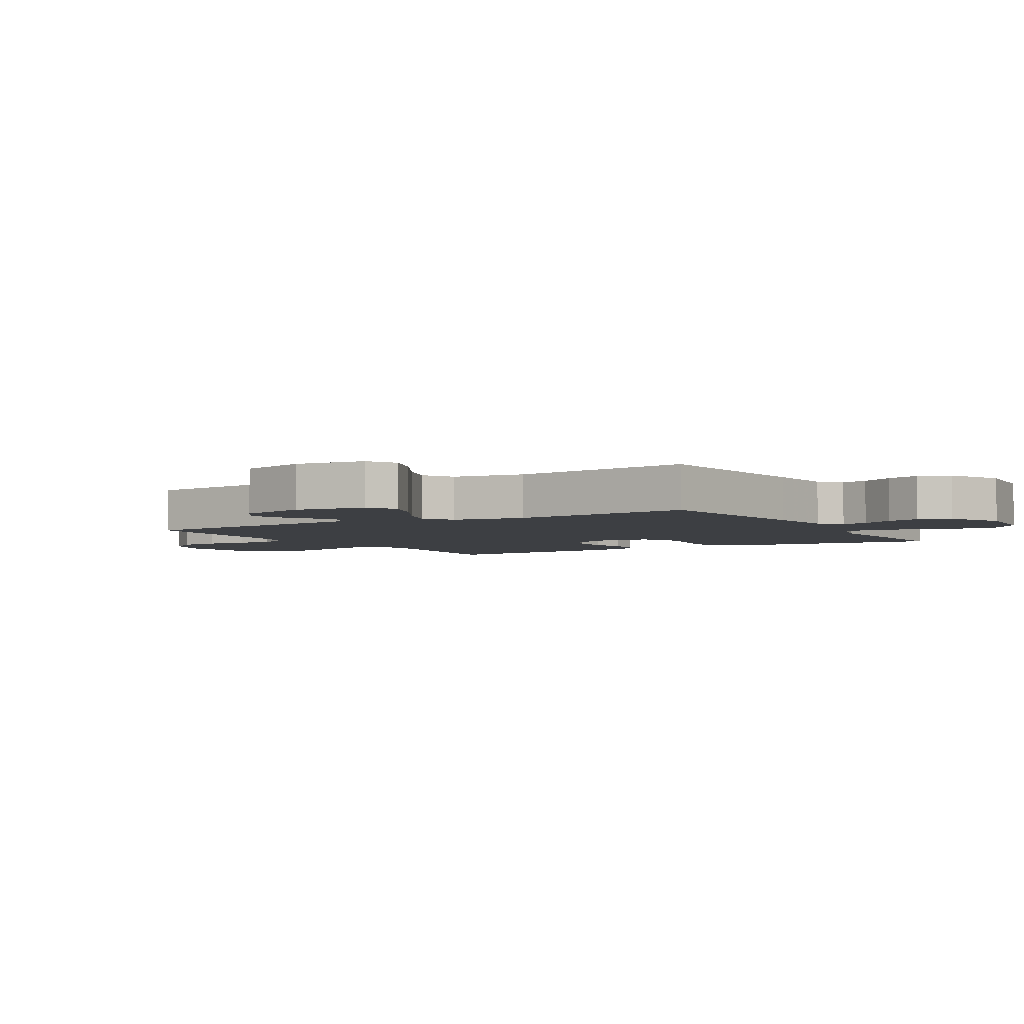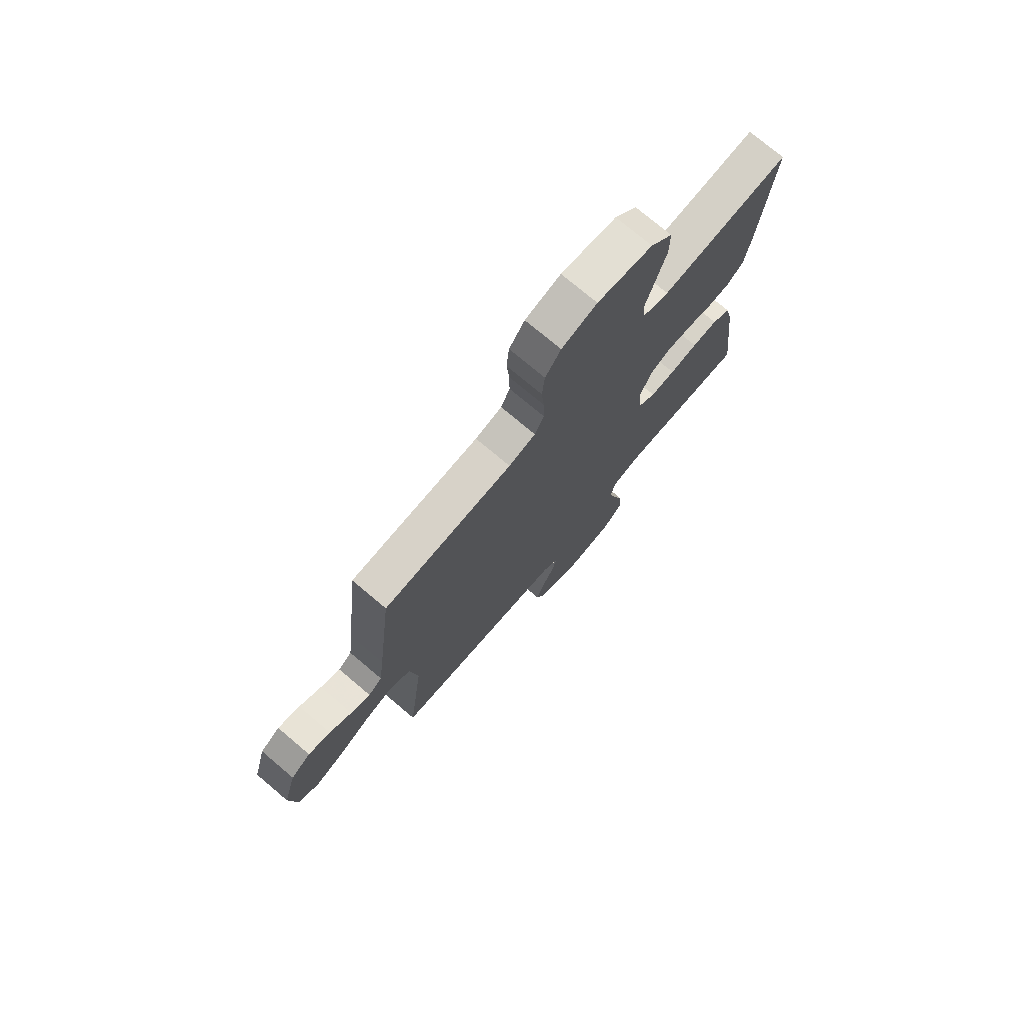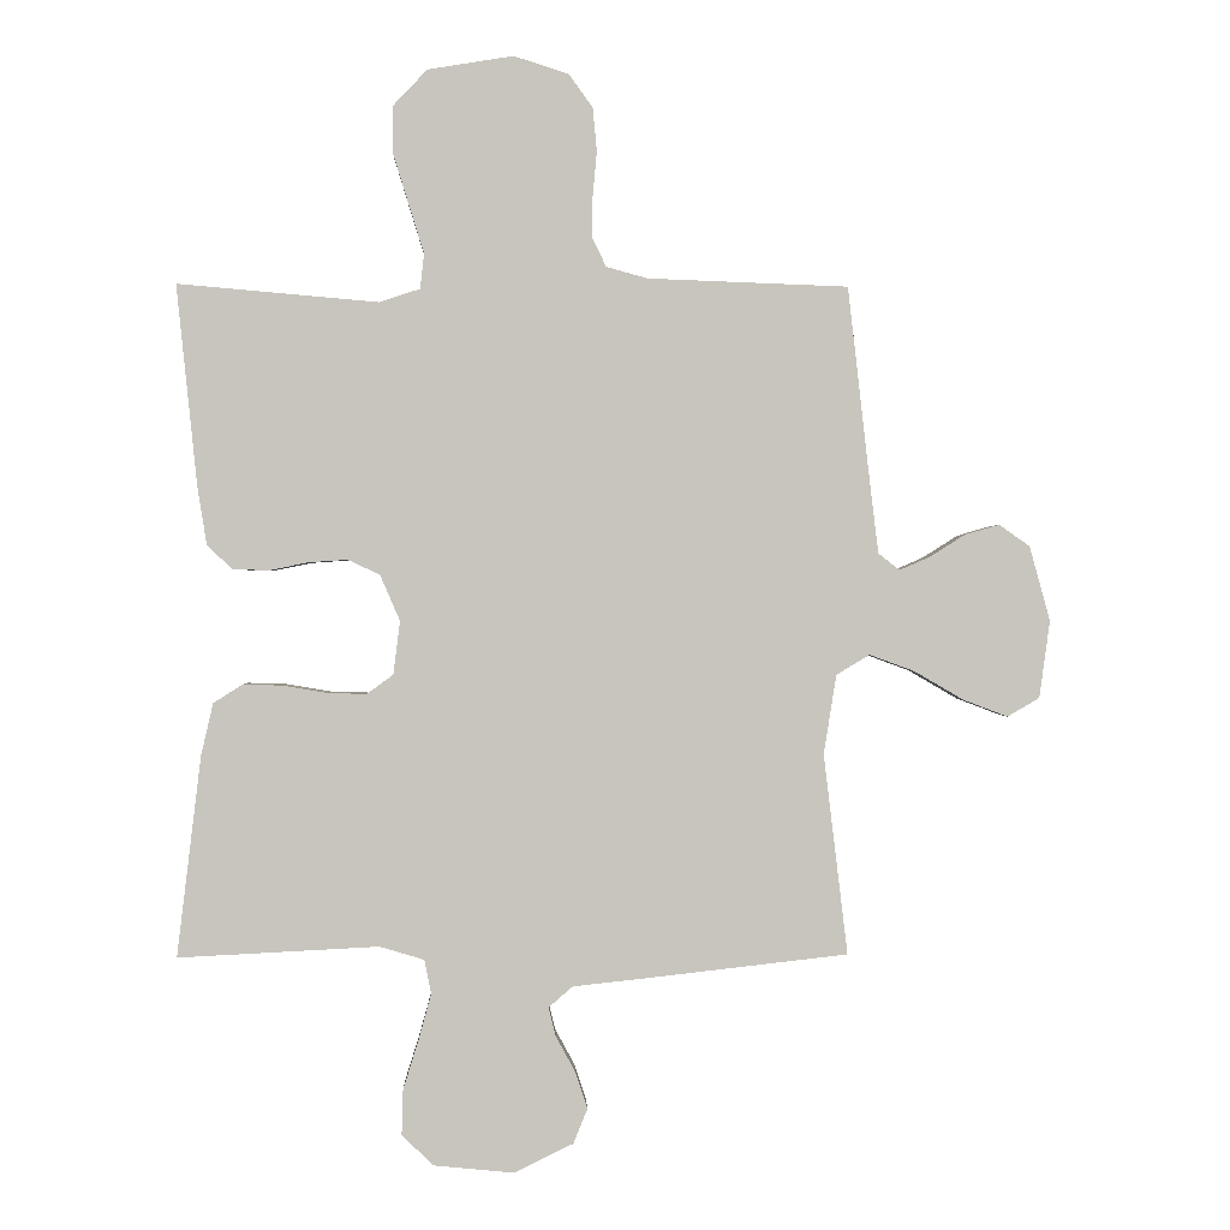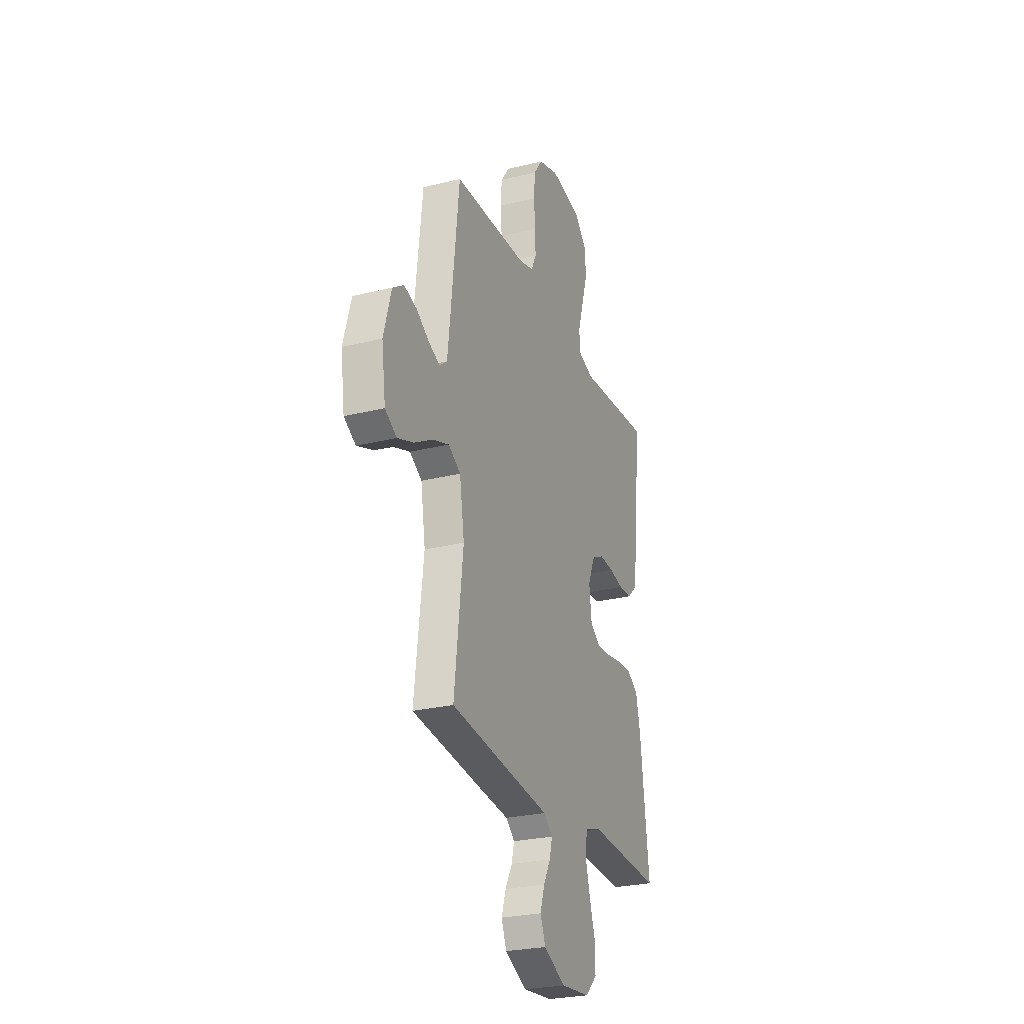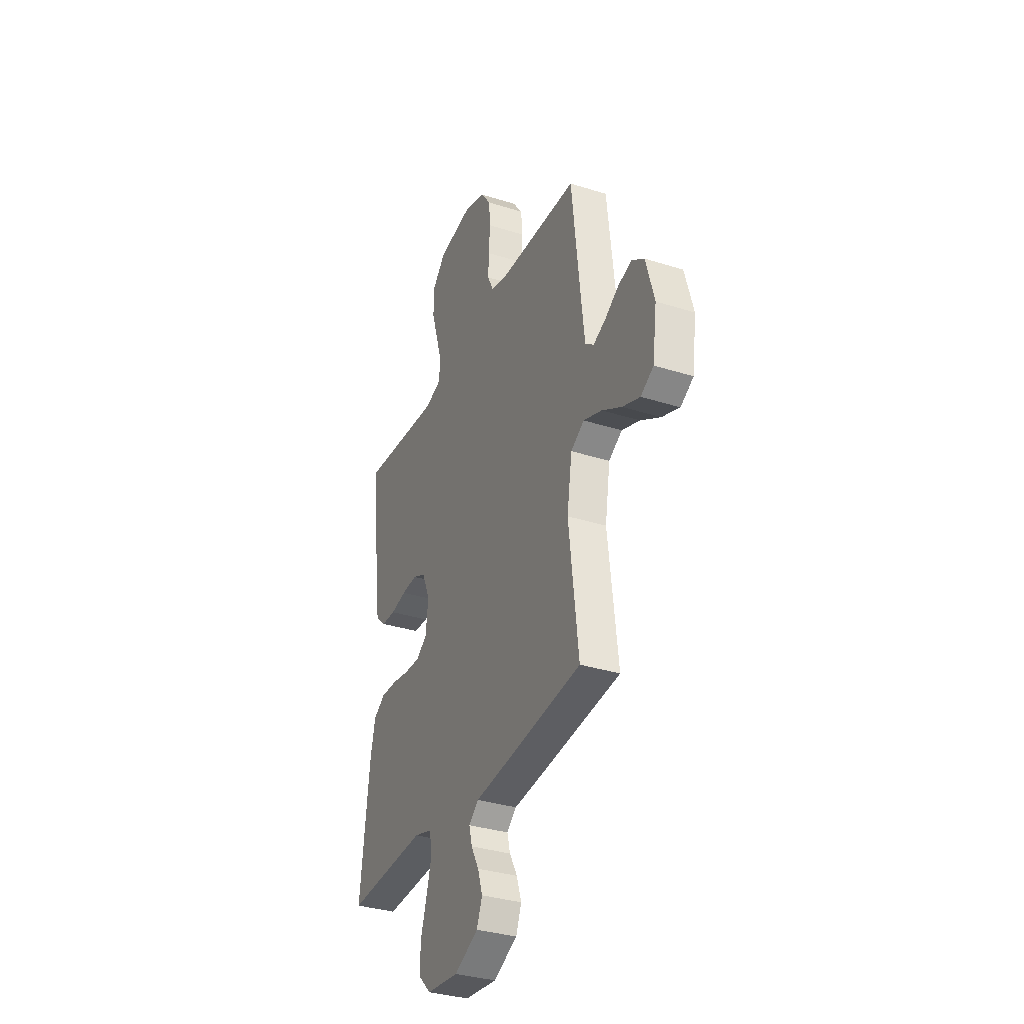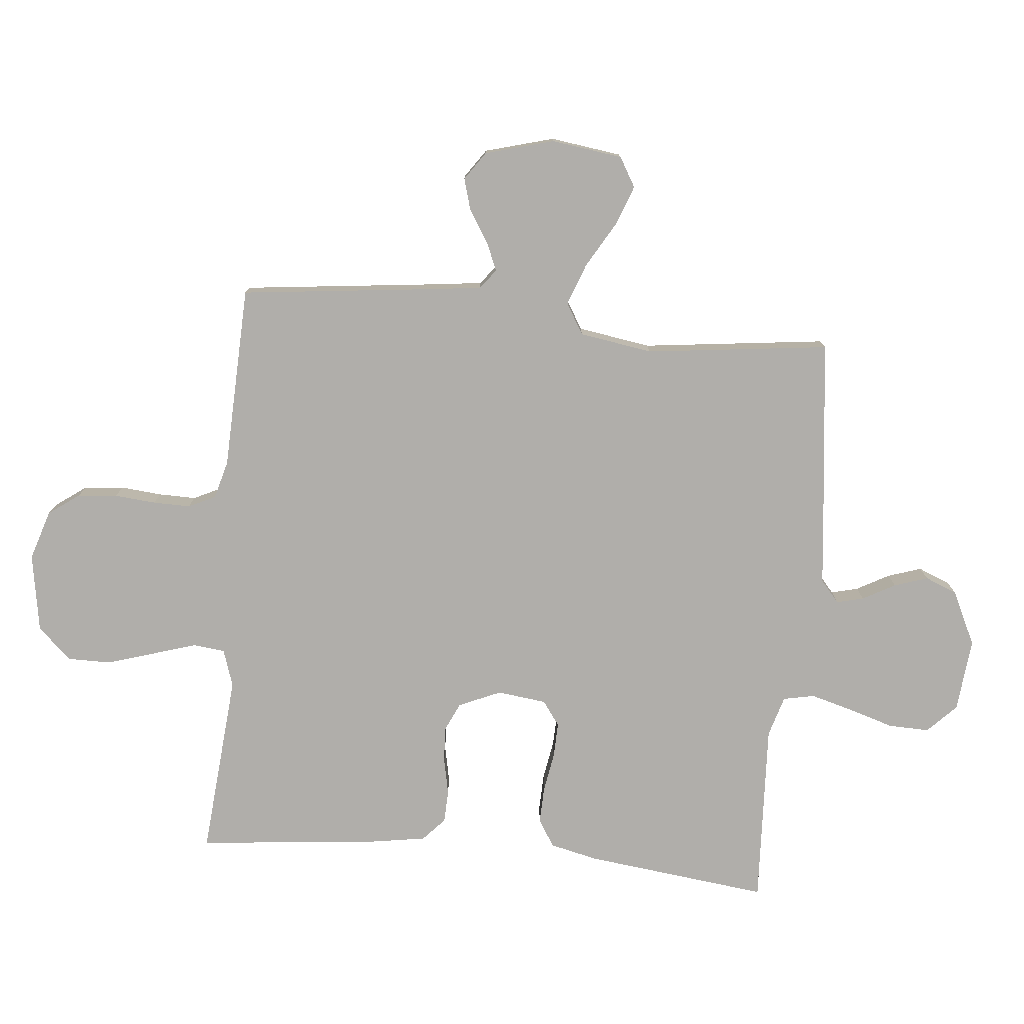
<metadata>
{"format":"obj","ext":"obj","renderer":"f3d","projection":"perspective","resolution":1024,"background":"white","views":[{"elev":-3.9,"azim":121.0,"up":"+Y"},{"elev":75.0,"azim":130.2,"up":"+Z"},{"elev":0.4,"azim":-2.2,"up":"+Z"},{"elev":-26.6,"azim":111.1,"up":"+Z"},{"elev":-33.7,"azim":66.6,"up":"+Z"},{"elev":-77.7,"azim":84.6,"up":"+Y"}]}
</metadata>
<code>
v -0.5 0.07 -0.5
v -0.464 0.07 -0.2
v -0.446 0.07 -0.122
v -0.402 0.07 -0.094
v -0.342 0.07 -0.096
v -0.277 0.07 -0.107
v -0.219 0.07 -0.109
v -0.179 0.07 -0.08
v -0.169 0.07 0
v -0.199 0.07 0.069
v -0.247 0.07 0.091
v -0.305 0.07 0.087
v -0.364 0.07 0.075
v -0.417 0.07 0.077
v -0.455 0.07 0.112
v -0.469 0.07 0.2
v -0.5 0.07 0.5
v -0.2 0.07 0.474
v -0.139 0.07 0.494
v -0.133 0.07 0.546
v -0.155 0.07 0.617
v -0.179 0.07 0.695
v -0.179 0.07 0.766
v -0.128 0.07 0.82
v 0 0.07 0.841
v 0.082 0.07 0.815
v 0.118 0.07 0.765
v 0.124 0.07 0.7
v 0.118 0.07 0.633
v 0.117 0.07 0.572
v 0.138 0.07 0.528
v 0.2 0.07 0.511
v 0.5 0.07 0.5
v 0.534 0.07 0.2
v 0.546 0.07 0.101
v 0.578 0.07 0.076
v 0.624 0.07 0.096
v 0.676 0.07 0.129
v 0.728 0.07 0.144
v 0.774 0.07 0.112
v 0.805 0.07 0
v 0.789 0.07 -0.116
v 0.741 0.07 -0.144
v 0.675 0.07 -0.119
v 0.601 0.07 -0.076
v 0.533 0.07 -0.051
v 0.483 0.07 -0.081
v 0.464 0.07 -0.2
v 0.5 0.07 -0.5
v 0.2 0.07 -0.534
v 0.088 0.07 -0.546
v 0.052 0.07 -0.577
v 0.063 0.07 -0.621
v 0.092 0.07 -0.674
v 0.11 0.07 -0.729
v 0.089 0.07 -0.781
v 0 0.07 -0.824
v -0.12 0.07 -0.812
v -0.167 0.07 -0.766
v -0.165 0.07 -0.699
v -0.142 0.07 -0.625
v -0.123 0.07 -0.556
v -0.133 0.07 -0.505
v -0.2 0.07 -0.485
v -0.5 0 -0.5
v -0.464 0 -0.2
v -0.446 0 -0.122
v -0.402 0 -0.094
v -0.342 0 -0.096
v -0.277 0 -0.107
v -0.219 0 -0.109
v -0.179 0 -0.08
v -0.169 0 0
v -0.199 0 0.069
v -0.247 0 0.091
v -0.305 0 0.087
v -0.364 0 0.075
v -0.417 0 0.077
v -0.455 0 0.112
v -0.469 0 0.2
v -0.5 0 0.5
v -0.2 0 0.474
v -0.139 0 0.494
v -0.133 0 0.546
v -0.155 0 0.617
v -0.179 0 0.695
v -0.179 0 0.766
v -0.128 0 0.82
v 0 0 0.841
v 0.082 0 0.815
v 0.118 0 0.765
v 0.124 0 0.7
v 0.118 0 0.633
v 0.117 0 0.572
v 0.138 0 0.528
v 0.2 0 0.511
v 0.5 0 0.5
v 0.534 0 0.2
v 0.546 0 0.101
v 0.578 0 0.076
v 0.624 0 0.096
v 0.676 0 0.129
v 0.728 0 0.144
v 0.774 0 0.112
v 0.805 0 0
v 0.789 0 -0.116
v 0.741 0 -0.144
v 0.675 0 -0.119
v 0.601 0 -0.076
v 0.533 0 -0.051
v 0.483 0 -0.081
v 0.464 0 -0.2
v 0.5 0 -0.5
v 0.2 0 -0.534
v 0.088 0 -0.546
v 0.052 0 -0.577
v 0.063 0 -0.621
v 0.092 0 -0.674
v 0.11 0 -0.729
v 0.089 0 -0.781
v 0 0 -0.824
v -0.12 0 -0.812
v -0.167 0 -0.766
v -0.165 0 -0.699
v -0.142 0 -0.625
v -0.123 0 -0.556
v -0.133 0 -0.505
v -0.2 0 -0.485
f 59 60 61
f 58 59 61
f 57 58 61
f 56 57 61
f 55 56 61
f 54 55 61
f 53 54 61
f 52 53 61 62
f 51 52 62 63
f 51 63 64
f 50 51 64
f 49 50 64
f 48 49 64
f 43 44 45
f 42 43 45
f 41 42 45
f 40 41 45
f 39 40 45
f 38 39 45
f 37 38 45
f 36 37 45 46
f 35 36 46 47
f 32 33 34
f 34 35 47
f 32 34 47
f 31 32 47
f 27 28 29
f 26 27 29
f 25 26 29
f 24 25 29
f 23 24 29
f 22 23 29
f 21 22 29
f 20 21 29
f 19 20 29 30
f 18 19 30 31
f 16 17 18
f 15 16 18
f 14 15 18
f 13 14 18
f 12 13 18
f 11 12 18 31
f 4 5 6
f 3 4 6
f 2 3 6
f 1 2 6
f 64 1 6
f 64 6 7
f 48 64 7 8
f 31 47 48
f 11 31 48
f 10 11 48
f 9 10 48
f 8 9 48
f 125 124 123
f 125 123 122
f 125 122 121
f 125 121 120
f 125 120 119
f 125 119 118
f 125 118 117
f 126 125 117 116
f 127 126 116 115
f 128 127 115
f 128 115 114
f 128 114 113
f 128 113 112
f 109 108 107
f 109 107 106
f 109 106 105
f 109 105 104
f 109 104 103
f 109 103 102
f 109 102 101
f 110 109 101 100
f 111 110 100 99
f 98 97 96
f 111 99 98
f 111 98 96
f 111 96 95
f 93 92 91
f 93 91 90
f 93 90 89
f 93 89 88
f 93 88 87
f 93 87 86
f 93 86 85
f 93 85 84
f 94 93 84 83
f 95 94 83 82
f 82 81 80
f 82 80 79
f 82 79 78
f 82 78 77
f 82 77 76
f 95 82 76 75
f 70 69 68
f 70 68 67
f 70 67 66
f 70 66 65
f 70 65 128
f 71 70 128
f 72 71 128 112
f 112 111 95
f 112 95 75
f 112 75 74
f 112 74 73
f 112 73 72
f 1 65 66 2
f 2 66 67 3
f 3 67 68 4
f 4 68 69 5
f 5 69 70 6
f 6 70 71 7
f 7 71 72 8
f 8 72 73 9
f 9 73 74 10
f 10 74 75 11
f 11 75 76 12
f 12 76 77 13
f 13 77 78 14
f 14 78 79 15
f 15 79 80 16
f 16 80 81 17
f 17 81 82 18
f 18 82 83 19
f 19 83 84 20
f 20 84 85 21
f 21 85 86 22
f 22 86 87 23
f 23 87 88 24
f 24 88 89 25
f 25 89 90 26
f 26 90 91 27
f 27 91 92 28
f 28 92 93 29
f 29 93 94 30
f 30 94 95 31
f 31 95 96 32
f 32 96 97 33
f 33 97 98 34
f 34 98 99 35
f 35 99 100 36
f 36 100 101 37
f 37 101 102 38
f 38 102 103 39
f 39 103 104 40
f 40 104 105 41
f 41 105 106 42
f 42 106 107 43
f 43 107 108 44
f 44 108 109 45
f 45 109 110 46
f 46 110 111 47
f 47 111 112 48
f 48 112 113 49
f 49 113 114 50
f 50 114 115 51
f 51 115 116 52
f 52 116 117 53
f 53 117 118 54
f 54 118 119 55
f 55 119 120 56
f 56 120 121 57
f 57 121 122 58
f 58 122 123 59
f 59 123 124 60
f 60 124 125 61
f 61 125 126 62
f 62 126 127 63
f 63 127 128 64
f 64 128 65 1

</code>
